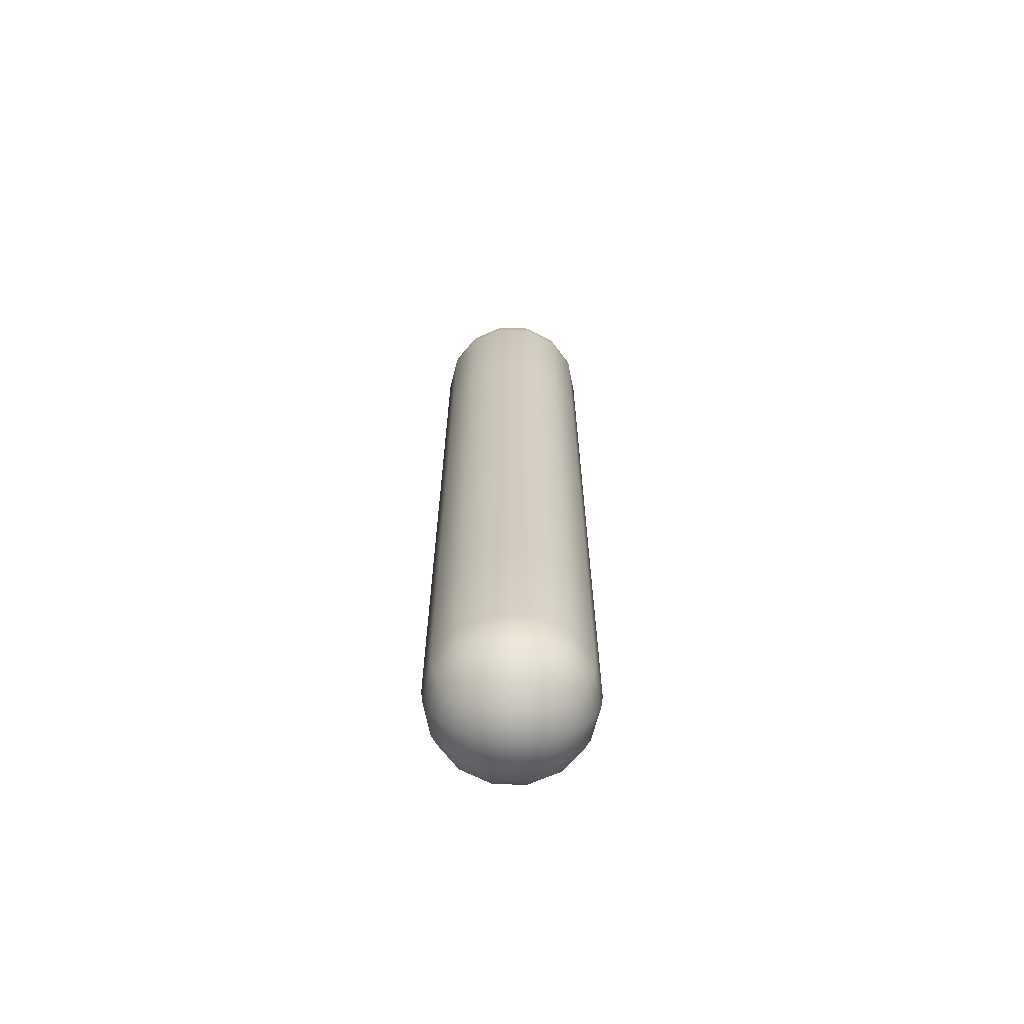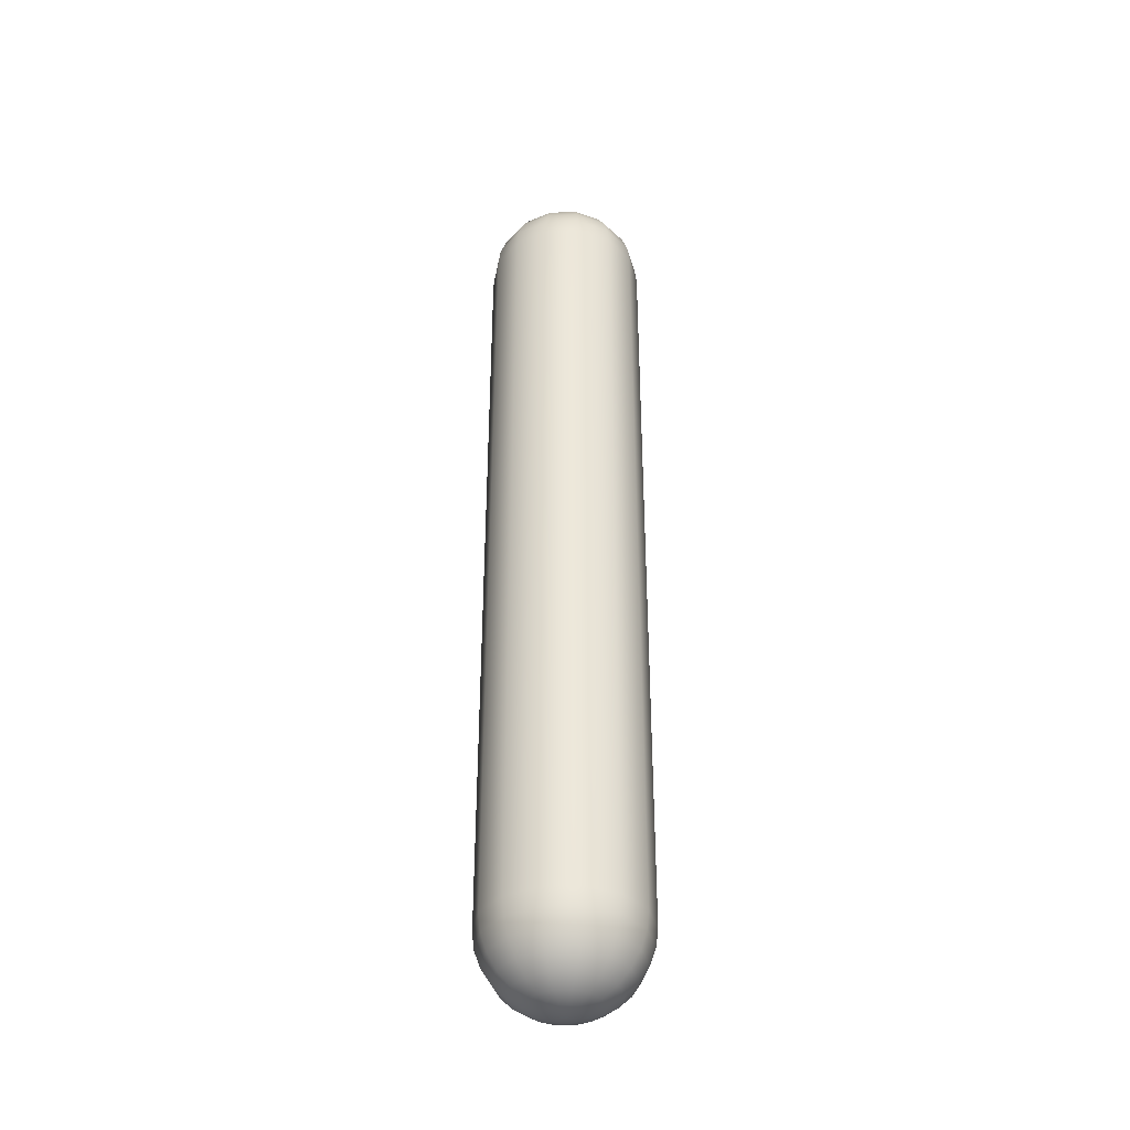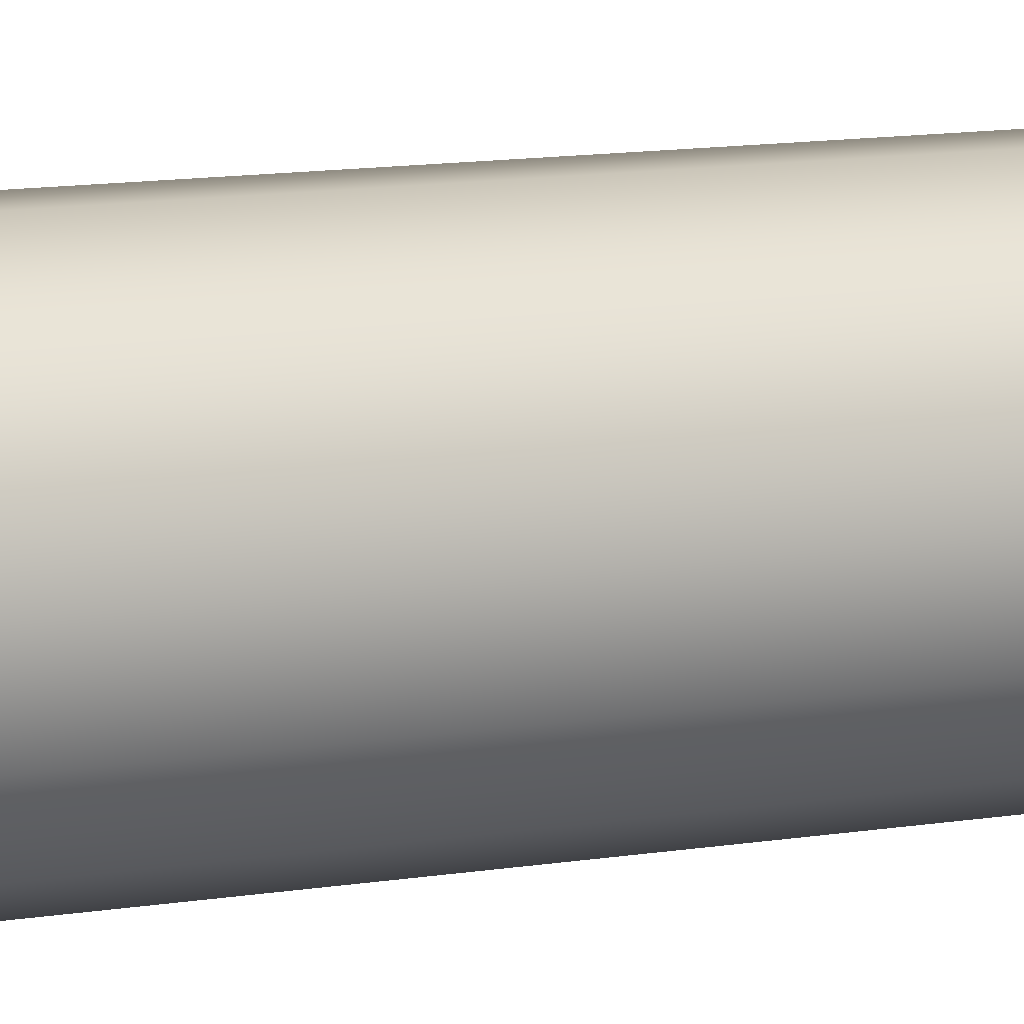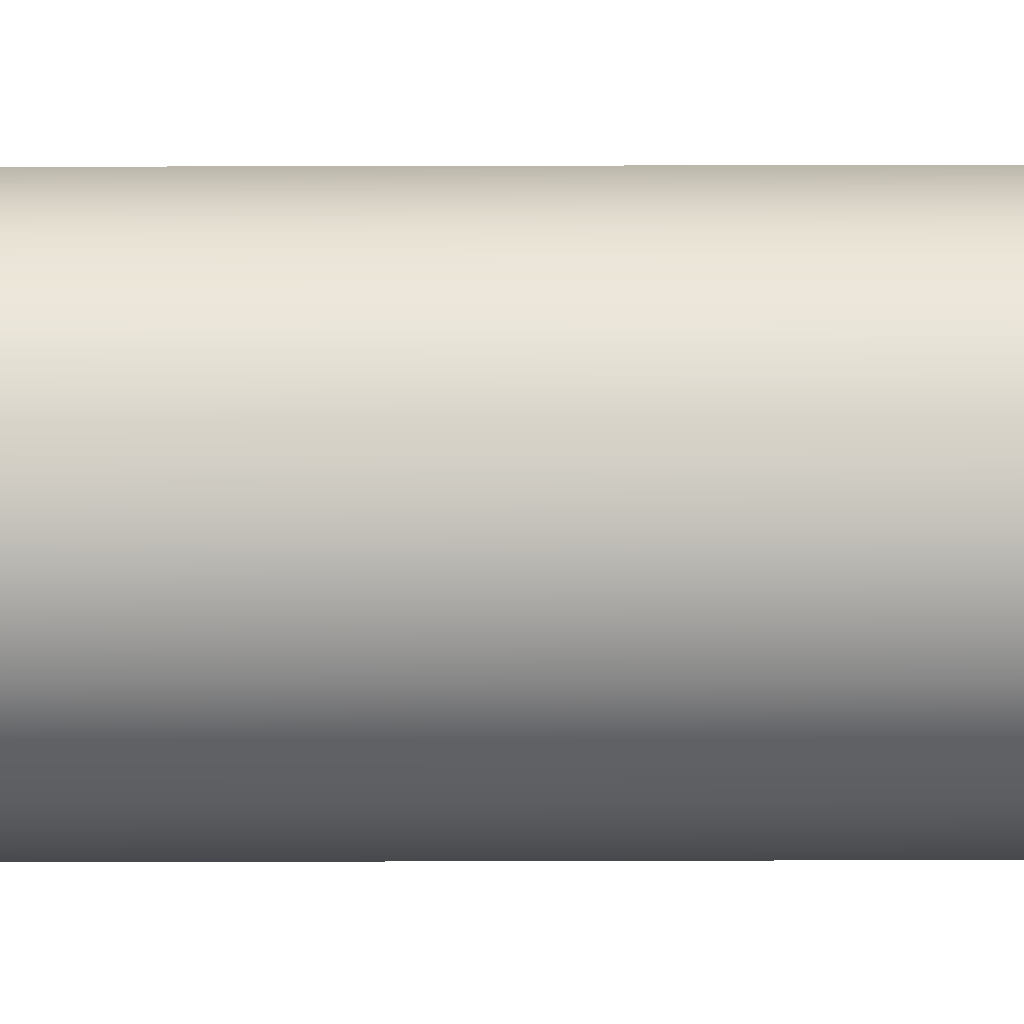
<metadata>
{"format":"obj","ext":"obj","renderer":"f3d","projection":"perspective","resolution":1024,"background":"white","views":[{"elev":-66.3,"azim":-1.7,"up":"+Y"},{"elev":-38.3,"azim":105.1,"up":"+Y"},{"elev":8.8,"azim":-118.2,"up":"+Z"},{"elev":27.0,"azim":-90.3,"up":"+Z"}]}
</metadata>
<code>
v -0.004437 -0.5 0.00702
v 0.01411 -0.4979 0.00702
v 0.01227 -0.4979 0.01507
v 0.007125 -0.4979 0.02152
v -0.0003105 -0.4979 0.0251
v -0.008563 -0.4979 0.0251
v -0.016 -0.4979 0.02152
v -0.02114 -0.4979 0.01507
v -0.02298 -0.4979 0.007019
v -0.02114 -0.4979 -0.001026
v -0.016 -0.4979 -0.007478
v -0.008563 -0.4979 -0.01106
v -0.00031 -0.4979 -0.01106
v 0.007125 -0.4979 -0.007478
v 0.01227 -0.4979 -0.001026
v 0.03172 -0.4917 0.00702
v 0.02814 -0.4917 0.02271
v 0.01811 -0.4917 0.03529
v 0.003609 -0.4917 0.04227
v -0.01248 -0.4917 0.04227
v -0.02698 -0.4917 0.03529
v -0.03701 -0.4917 0.02271
v -0.04059 -0.4917 0.007019
v -0.03701 -0.4917 -0.008668
v -0.02698 -0.4917 -0.02125
v -0.01248 -0.4917 -0.02823
v 0.003609 -0.4917 -0.02823
v 0.01811 -0.4917 -0.02125
v 0.02814 -0.4917 -0.008668
v 0.04752 -0.4818 0.00702
v 0.04238 -0.4818 0.02956
v 0.02796 -0.4818 0.04764
v 0.007125 -0.4818 0.05767
v -0.016 -0.4818 0.05767
v -0.03683 -0.4818 0.04764
v -0.05125 -0.4818 0.02956
v -0.05639 -0.4818 0.007019
v -0.05125 -0.4818 -0.01552
v -0.03683 -0.4818 -0.0336
v -0.016 -0.4818 -0.04364
v 0.007125 -0.4818 -0.04364
v 0.02796 -0.4818 -0.0336
v 0.04238 -0.4818 -0.01552
v 0.06072 -0.4686 0.00702
v 0.05426 -0.4686 0.03529
v 0.03619 -0.4686 0.05796
v 0.01006 -0.4686 0.07054
v -0.01893 -0.4686 0.07054
v -0.04506 -0.4686 0.05796
v -0.06314 -0.4686 0.03529
v -0.06959 -0.4686 0.007019
v -0.06314 -0.4686 -0.02125
v -0.04506 -0.4686 -0.04392
v -0.01893 -0.4686 -0.0565
v 0.01006 -0.4686 -0.0565
v 0.03619 -0.4686 -0.04392
v 0.05426 -0.4686 -0.02125
v 0.07064 -0.4528 0.00702
v 0.06321 -0.4528 0.0396
v 0.04238 -0.4528 0.06572
v 0.01227 -0.4528 0.08022
v -0.02114 -0.4528 0.08022
v -0.05125 -0.4528 0.06572
v -0.07208 -0.4528 0.0396
v -0.07952 -0.4528 0.007019
v -0.07208 -0.4528 -0.02556
v -0.05125 -0.4528 -0.05168
v -0.02114 -0.4528 -0.06618
v 0.01227 -0.4528 -0.06618
v 0.04238 -0.4528 -0.05168
v 0.06321 -0.4528 -0.02556
v 0.07681 -0.4352 0.00702
v 0.06876 -0.4352 0.04227
v 0.04622 -0.4352 0.07054
v 0.01364 -0.4352 0.08623
v -0.02252 -0.4352 0.08623
v -0.05509 -0.4352 0.07054
v -0.07763 -0.4352 0.04227
v -0.08568 -0.4352 0.007019
v -0.07763 -0.4352 -0.02823
v -0.05509 -0.4352 -0.0565
v -0.02252 -0.4352 -0.07219
v 0.01364 -0.4352 -0.07219
v 0.04622 -0.4352 -0.0565
v 0.06876 -0.4352 -0.02823
v 0.0789 -0.4167 0.00702
v 0.07064 -0.4167 0.04318
v 0.04752 -0.4167 0.07217
v 0.01411 -0.4167 0.08826
v -0.02298 -0.4167 0.08826
v -0.05639 -0.4167 0.07217
v -0.07952 -0.4167 0.04318
v -0.08777 -0.4167 0.007019
v -0.07952 -0.4167 -0.02914
v -0.05639 -0.4167 -0.05813
v -0.02298 -0.4167 -0.07422
v 0.01411 -0.4167 -0.07422
v 0.04752 -0.4167 -0.05813
v 0.07064 -0.4167 -0.02914
v 0.0789 -0.274 0.00702
v 0.07064 -0.274 0.04318
v 0.07064 -0.4167 0.04318
v 0.0789 -0.4167 0.00702
v 0.04752 -0.274 0.07217
v 0.04752 -0.4167 0.07217
v 0.01411 -0.274 0.08826
v 0.01411 -0.4167 0.08826
v -0.02298 -0.274 0.08826
v -0.02298 -0.4167 0.08826
v -0.05639 -0.274 0.07217
v -0.05639 -0.4167 0.07217
v -0.07952 -0.274 0.04318
v -0.07952 -0.4167 0.04318
v -0.08777 -0.274 0.00702
v -0.08777 -0.4167 0.007019
v -0.07952 -0.274 -0.02914
v -0.07952 -0.4167 -0.02914
v -0.05639 -0.274 -0.05813
v -0.05639 -0.4167 -0.05813
v -0.02298 -0.274 -0.07422
v -0.02298 -0.4167 -0.07422
v 0.01411 -0.274 -0.07422
v 0.01411 -0.4167 -0.07422
v 0.04752 -0.274 -0.05813
v 0.04752 -0.4167 -0.05813
v 0.07064 -0.274 -0.02914
v 0.07064 -0.4167 -0.02914
v 0.0789 -0.274 0.00702
v 0.0789 -0.4167 0.00702
v 0.0789 0.4167 0.00702
v 0.07681 0.4352 0.00702
v 0.06876 0.4352 0.04227
v 0.07064 0.4167 0.04318
v 0.04622 0.4352 0.07054
v 0.04752 0.4167 0.07217
v 0.01364 0.4352 0.08623
v 0.01411 0.4167 0.08826
v -0.02252 0.4352 0.08623
v -0.02298 0.4167 0.08826
v -0.05509 0.4352 0.07054
v -0.05639 0.4167 0.07217
v -0.07763 0.4352 0.04227
v -0.07952 0.4167 0.04318
v -0.08568 0.4352 0.00702
v -0.08777 0.4167 0.00702
v -0.07763 0.4352 -0.02823
v -0.07952 0.4167 -0.02914
v -0.05509 0.4352 -0.0565
v -0.05639 0.4167 -0.05813
v -0.02252 0.4352 -0.07219
v -0.02298 0.4167 -0.07422
v 0.01364 0.4352 -0.07219
v 0.01411 0.4167 -0.07422
v 0.04622 0.4352 -0.0565
v 0.04752 0.4167 -0.05813
v 0.06876 0.4352 -0.02823
v 0.07064 0.4167 -0.02914
v 0.07064 0.4528 0.00702
v 0.06321 0.4528 0.0396
v 0.04238 0.4528 0.06572
v 0.01227 0.4528 0.08022
v -0.02114 0.4528 0.08022
v -0.05125 0.4528 0.06572
v -0.07208 0.4528 0.0396
v -0.07952 0.4528 0.00702
v -0.07208 0.4528 -0.02556
v -0.05125 0.4528 -0.05168
v -0.02114 0.4528 -0.06618
v 0.01227 0.4528 -0.06618
v 0.04238 0.4528 -0.05168
v 0.06321 0.4528 -0.02556
v 0.06072 0.4686 0.00702
v 0.05426 0.4686 0.03529
v 0.03619 0.4686 0.05796
v 0.01006 0.4686 0.07054
v -0.01893 0.4686 0.07054
v -0.04506 0.4686 0.05796
v -0.06314 0.4686 0.03529
v -0.06959 0.4686 0.00702
v -0.06314 0.4686 -0.02125
v -0.04506 0.4686 -0.04392
v -0.01893 0.4686 -0.0565
v 0.01006 0.4686 -0.0565
v 0.03619 0.4686 -0.04392
v 0.05426 0.4686 -0.02125
v 0.04752 0.4818 0.00702
v 0.04238 0.4818 0.02956
v 0.02796 0.4818 0.04764
v 0.007125 0.4818 0.05767
v -0.016 0.4818 0.05767
v -0.03683 0.4818 0.04764
v -0.05125 0.4818 0.02956
v -0.05639 0.4818 0.00702
v -0.05125 0.4818 -0.01552
v -0.03683 0.4818 -0.0336
v -0.016 0.4818 -0.04364
v 0.007125 0.4818 -0.04364
v 0.02796 0.4818 -0.0336
v 0.04238 0.4818 -0.01552
v 0.03172 0.4917 0.00702
v 0.02814 0.4917 0.02271
v 0.01811 0.4917 0.03529
v 0.003609 0.4917 0.04227
v -0.01248 0.4917 0.04227
v -0.02698 0.4917 0.03529
v -0.03701 0.4917 0.02271
v -0.04059 0.4917 0.00702
v -0.03701 0.4917 -0.008668
v -0.02698 0.4917 -0.02125
v -0.01248 0.4917 -0.02823
v 0.003609 0.4917 -0.02823
v 0.01811 0.4917 -0.02125
v 0.02814 0.4917 -0.008668
v 0.01411 0.4979 0.00702
v 0.01227 0.4979 0.01507
v 0.007125 0.4979 0.02152
v -0.0003105 0.4979 0.0251
v -0.008563 0.4979 0.0251
v -0.016 0.4979 0.02152
v -0.02114 0.4979 0.01507
v -0.02298 0.4979 0.00702
v -0.02114 0.4979 -0.001026
v -0.016 0.4979 -0.007478
v -0.008563 0.4979 -0.01106
v -0.00031 0.4979 -0.01106
v 0.007125 0.4979 -0.007478
v 0.01227 0.4979 -0.001026
v -0.004437 0.5 0.00702
v 0.0789 0.2752 0.00702
v 0.07064 0.2752 0.04318
v 0.07064 -0.00262 0.04318
v 0.0789 -0.00262 0.00702
v 0.04752 0.2752 0.07217
v 0.04752 -0.00262 0.07217
v 0.01411 0.2752 0.08826
v 0.01411 -0.00262 0.08826
v -0.02298 0.2752 0.08826
v -0.02298 -0.00262 0.08826
v -0.05639 0.2752 0.07217
v -0.05639 -0.00262 0.07217
v -0.07952 0.2752 0.04318
v -0.07952 -0.00262 0.04318
v -0.08777 0.2752 0.00702
v -0.08777 -0.00262 0.00702
v -0.07952 0.2752 -0.02914
v -0.07952 -0.00262 -0.02914
v -0.05639 0.2752 -0.05813
v -0.05639 -0.00262 -0.05813
v -0.02298 0.2752 -0.07422
v -0.02298 -0.00262 -0.07422
v 0.01411 0.2752 -0.07422
v 0.01411 -0.00262 -0.07422
v 0.04752 0.2752 -0.05813
v 0.04752 -0.00262 -0.05813
v 0.07064 0.2752 -0.02914
v 0.07064 -0.00262 -0.02914
v 0.0789 0.2752 0.00702
v 0.0789 -0.00262 0.00702
v 0.0789 0.4167 0.00702
v 0.07064 0.4167 0.04318
v 0.04752 0.4167 0.07217
v 0.01411 0.4167 0.08826
v -0.02298 0.4167 0.08826
v -0.05639 0.4167 0.07217
v -0.07952 0.4167 0.04318
v -0.08777 0.4167 0.00702
v -0.07952 0.4167 -0.02914
v -0.05639 0.4167 -0.05813
v -0.02298 0.4167 -0.07422
v 0.01411 0.4167 -0.07422
v 0.04752 0.4167 -0.05813
v 0.07064 0.4167 -0.02914
v 0.0789 0.4167 0.00702
f 1 2 3
f 1 3 4
f 1 4 5
f 1 5 6
f 1 6 7
f 1 7 8
f 1 8 9
f 1 9 10
f 1 10 11
f 1 11 12
f 1 12 13
f 1 13 14
f 1 14 15
f 1 15 2
f 3 2 16
f 16 17 3
f 4 3 17
f 17 18 4
f 5 4 18
f 18 19 5
f 6 5 19
f 19 20 6
f 7 6 20
f 20 21 7
f 8 7 21
f 21 22 8
f 9 8 22
f 22 23 9
f 10 9 23
f 23 24 10
f 11 10 24
f 24 25 11
f 12 11 25
f 25 26 12
f 13 12 26
f 26 27 13
f 14 13 27
f 27 28 14
f 15 14 28
f 28 29 15
f 2 15 29
f 29 16 2
f 17 16 30
f 30 31 17
f 18 17 31
f 31 32 18
f 19 18 32
f 32 33 19
f 20 19 33
f 33 34 20
f 21 20 34
f 34 35 21
f 22 21 35
f 35 36 22
f 23 22 36
f 36 37 23
f 24 23 37
f 37 38 24
f 25 24 38
f 38 39 25
f 26 25 39
f 39 40 26
f 27 26 40
f 40 41 27
f 28 27 41
f 41 42 28
f 29 28 42
f 42 43 29
f 16 29 43
f 43 30 16
f 31 30 44
f 44 45 31
f 32 31 45
f 45 46 32
f 33 32 46
f 46 47 33
f 34 33 47
f 47 48 34
f 35 34 48
f 48 49 35
f 36 35 49
f 49 50 36
f 37 36 50
f 50 51 37
f 38 37 51
f 51 52 38
f 39 38 52
f 52 53 39
f 40 39 53
f 53 54 40
f 41 40 54
f 54 55 41
f 42 41 55
f 55 56 42
f 43 42 56
f 56 57 43
f 30 43 57
f 57 44 30
f 45 44 58
f 58 59 45
f 46 45 59
f 59 60 46
f 47 46 60
f 60 61 47
f 48 47 61
f 61 62 48
f 49 48 62
f 62 63 49
f 50 49 63
f 63 64 50
f 51 50 64
f 64 65 51
f 52 51 65
f 65 66 52
f 53 52 66
f 66 67 53
f 54 53 67
f 67 68 54
f 55 54 68
f 68 69 55
f 56 55 69
f 69 70 56
f 57 56 70
f 70 71 57
f 44 57 71
f 71 58 44
f 59 58 72
f 72 73 59
f 60 59 73
f 73 74 60
f 61 60 74
f 74 75 61
f 62 61 75
f 75 76 62
f 63 62 76
f 76 77 63
f 64 63 77
f 77 78 64
f 65 64 78
f 78 79 65
f 66 65 79
f 79 80 66
f 67 66 80
f 80 81 67
f 68 67 81
f 81 82 68
f 69 68 82
f 82 83 69
f 70 69 83
f 83 84 70
f 71 70 84
f 84 85 71
f 58 71 85
f 85 72 58
f 73 72 86
f 86 87 73
f 74 73 87
f 87 88 74
f 75 74 88
f 88 89 75
f 76 75 89
f 89 90 76
f 77 76 90
f 90 91 77
f 78 77 91
f 91 92 78
f 79 78 92
f 92 93 79
f 80 79 93
f 93 94 80
f 81 80 94
f 94 95 81
f 82 81 95
f 95 96 82
f 83 82 96
f 96 97 83
f 84 83 97
f 97 98 84
f 85 84 98
f 98 99 85
f 72 85 99
f 99 86 72
f 103 100 101
f 101 102 103
f 102 101 104
f 104 105 102
f 105 104 106
f 106 107 105
f 107 106 108
f 108 109 107
f 109 108 110
f 110 111 109
f 111 110 112
f 112 113 111
f 113 112 114
f 114 115 113
f 115 114 116
f 116 117 115
f 117 116 118
f 118 119 117
f 119 118 120
f 120 121 119
f 121 120 122
f 122 123 121
f 123 122 124
f 124 125 123
f 125 124 126
f 126 127 125
f 127 126 128
f 128 129 127
f 133 130 131
f 131 132 133
f 135 133 132
f 132 134 135
f 137 135 134
f 134 136 137
f 139 137 136
f 136 138 139
f 141 139 138
f 138 140 141
f 143 141 140
f 140 142 143
f 145 143 142
f 142 144 145
f 147 145 144
f 144 146 147
f 149 147 146
f 146 148 149
f 151 149 148
f 148 150 151
f 153 151 150
f 150 152 153
f 155 153 152
f 152 154 155
f 157 155 154
f 154 156 157
f 130 157 156
f 156 131 130
f 132 131 158
f 158 159 132
f 134 132 159
f 159 160 134
f 136 134 160
f 160 161 136
f 138 136 161
f 161 162 138
f 140 138 162
f 162 163 140
f 142 140 163
f 163 164 142
f 144 142 164
f 164 165 144
f 146 144 165
f 165 166 146
f 148 146 166
f 166 167 148
f 150 148 167
f 167 168 150
f 152 150 168
f 168 169 152
f 154 152 169
f 169 170 154
f 156 154 170
f 170 171 156
f 131 156 171
f 171 158 131
f 159 158 172
f 172 173 159
f 160 159 173
f 173 174 160
f 161 160 174
f 174 175 161
f 162 161 175
f 175 176 162
f 163 162 176
f 176 177 163
f 164 163 177
f 177 178 164
f 165 164 178
f 178 179 165
f 166 165 179
f 179 180 166
f 167 166 180
f 180 181 167
f 168 167 181
f 181 182 168
f 169 168 182
f 182 183 169
f 170 169 183
f 183 184 170
f 171 170 184
f 184 185 171
f 158 171 185
f 185 172 158
f 173 172 186
f 186 187 173
f 174 173 187
f 187 188 174
f 175 174 188
f 188 189 175
f 176 175 189
f 189 190 176
f 177 176 190
f 190 191 177
f 178 177 191
f 191 192 178
f 179 178 192
f 192 193 179
f 180 179 193
f 193 194 180
f 181 180 194
f 194 195 181
f 182 181 195
f 195 196 182
f 183 182 196
f 196 197 183
f 184 183 197
f 197 198 184
f 185 184 198
f 198 199 185
f 172 185 199
f 199 186 172
f 187 186 200
f 200 201 187
f 188 187 201
f 201 202 188
f 189 188 202
f 202 203 189
f 190 189 203
f 203 204 190
f 191 190 204
f 204 205 191
f 192 191 205
f 205 206 192
f 193 192 206
f 206 207 193
f 194 193 207
f 207 208 194
f 195 194 208
f 208 209 195
f 196 195 209
f 209 210 196
f 197 196 210
f 210 211 197
f 198 197 211
f 211 212 198
f 199 198 212
f 212 213 199
f 186 199 213
f 213 200 186
f 201 200 214
f 214 215 201
f 202 201 215
f 215 216 202
f 203 202 216
f 216 217 203
f 204 203 217
f 217 218 204
f 205 204 218
f 218 219 205
f 206 205 219
f 219 220 206
f 207 206 220
f 220 221 207
f 208 207 221
f 221 222 208
f 209 208 222
f 222 223 209
f 210 209 223
f 223 224 210
f 211 210 224
f 224 225 211
f 212 211 225
f 225 226 212
f 213 212 226
f 226 227 213
f 200 213 227
f 227 214 200
f 214 228 215
f 215 228 216
f 216 228 217
f 217 228 218
f 218 228 219
f 219 228 220
f 220 228 221
f 221 228 222
f 222 228 223
f 223 228 224
f 224 228 225
f 225 228 226
f 226 228 227
f 227 228 214
f 232 229 230
f 230 231 232
f 231 230 233
f 233 234 231
f 234 233 235
f 235 236 234
f 236 235 237
f 237 238 236
f 238 237 239
f 239 240 238
f 240 239 241
f 241 242 240
f 242 241 243
f 243 244 242
f 244 243 245
f 245 246 244
f 246 245 247
f 247 248 246
f 248 247 249
f 249 250 248
f 250 249 251
f 251 252 250
f 252 251 253
f 253 254 252
f 254 253 255
f 255 256 254
f 256 255 257
f 257 258 256
f 229 259 260
f 260 230 229
f 230 260 261
f 261 233 230
f 233 261 262
f 262 235 233
f 235 262 263
f 263 237 235
f 237 263 264
f 264 239 237
f 239 264 265
f 265 241 239
f 241 265 266
f 266 243 241
f 243 266 267
f 267 245 243
f 245 267 268
f 268 247 245
f 247 268 269
f 269 249 247
f 249 269 270
f 270 251 249
f 251 270 271
f 271 253 251
f 253 271 272
f 272 255 253
f 255 272 273
f 273 257 255
f 100 232 231
f 231 101 100
f 101 231 234
f 234 104 101
f 104 234 236
f 236 106 104
f 106 236 238
f 238 108 106
f 108 238 240
f 240 110 108
f 110 240 242
f 242 112 110
f 112 242 244
f 244 114 112
f 114 244 246
f 246 116 114
f 116 246 248
f 248 118 116
f 118 248 250
f 250 120 118
f 120 250 252
f 252 122 120
f 122 252 254
f 254 124 122
f 124 254 256
f 256 126 124
f 126 256 258
f 258 128 126

</code>
